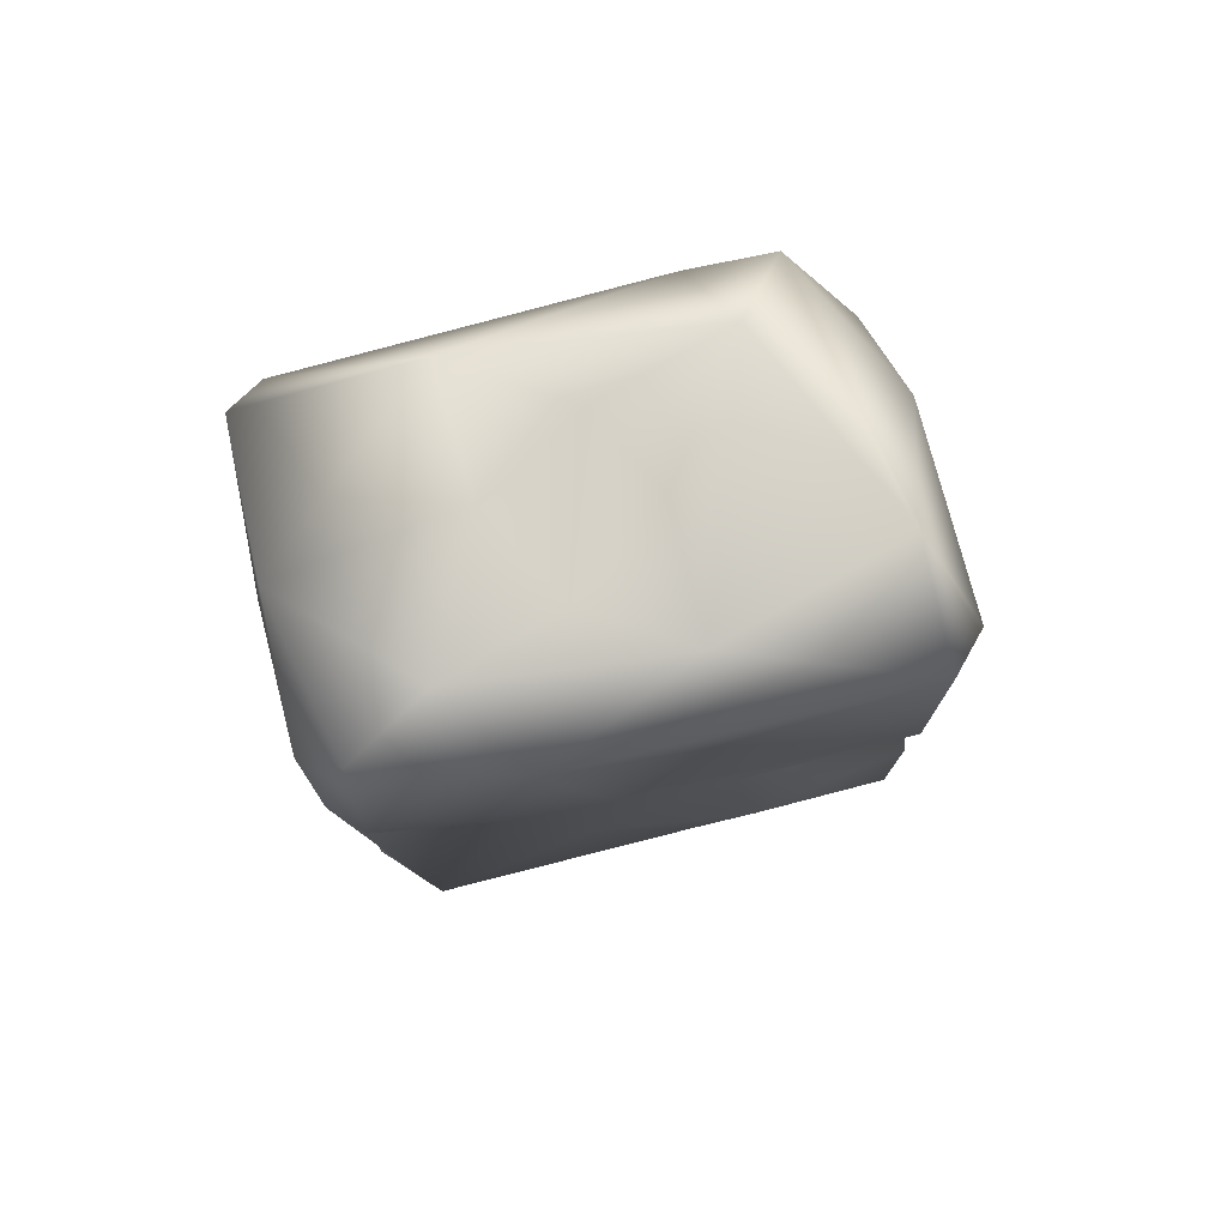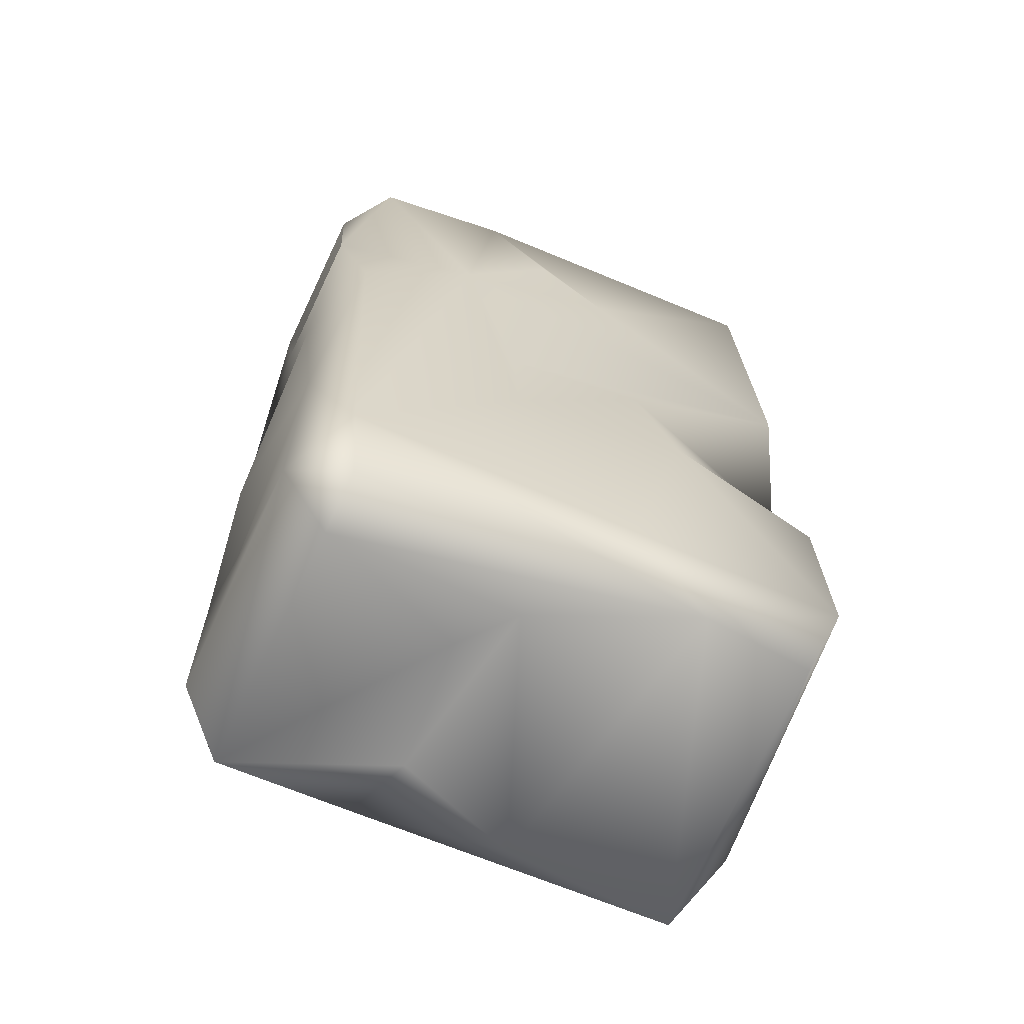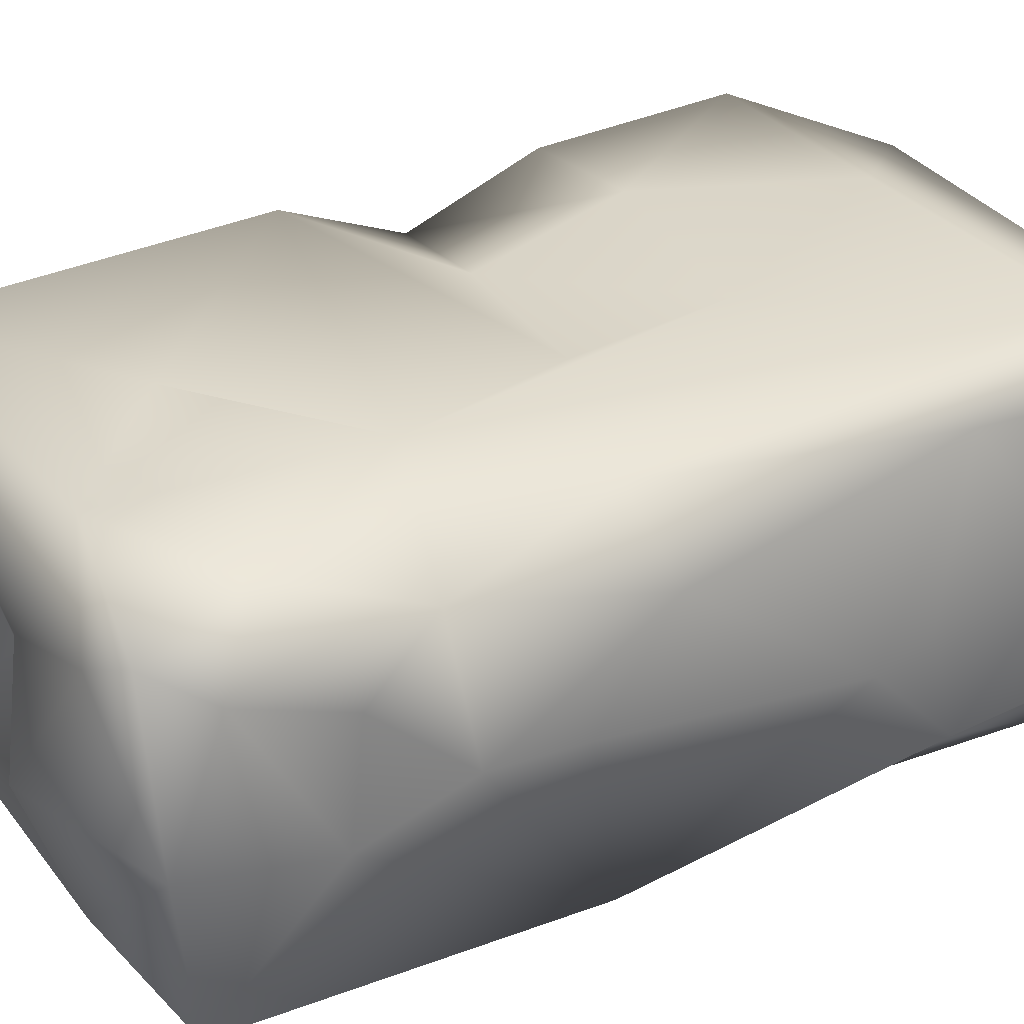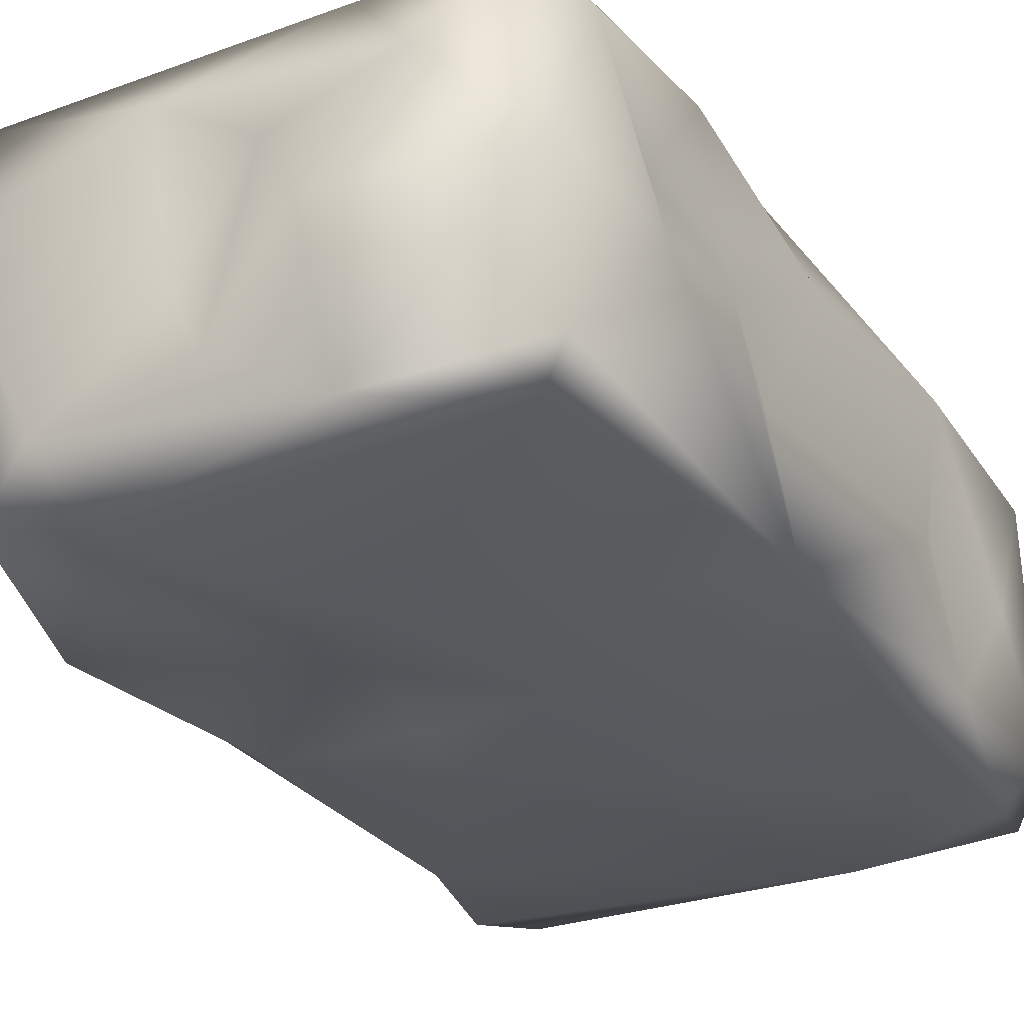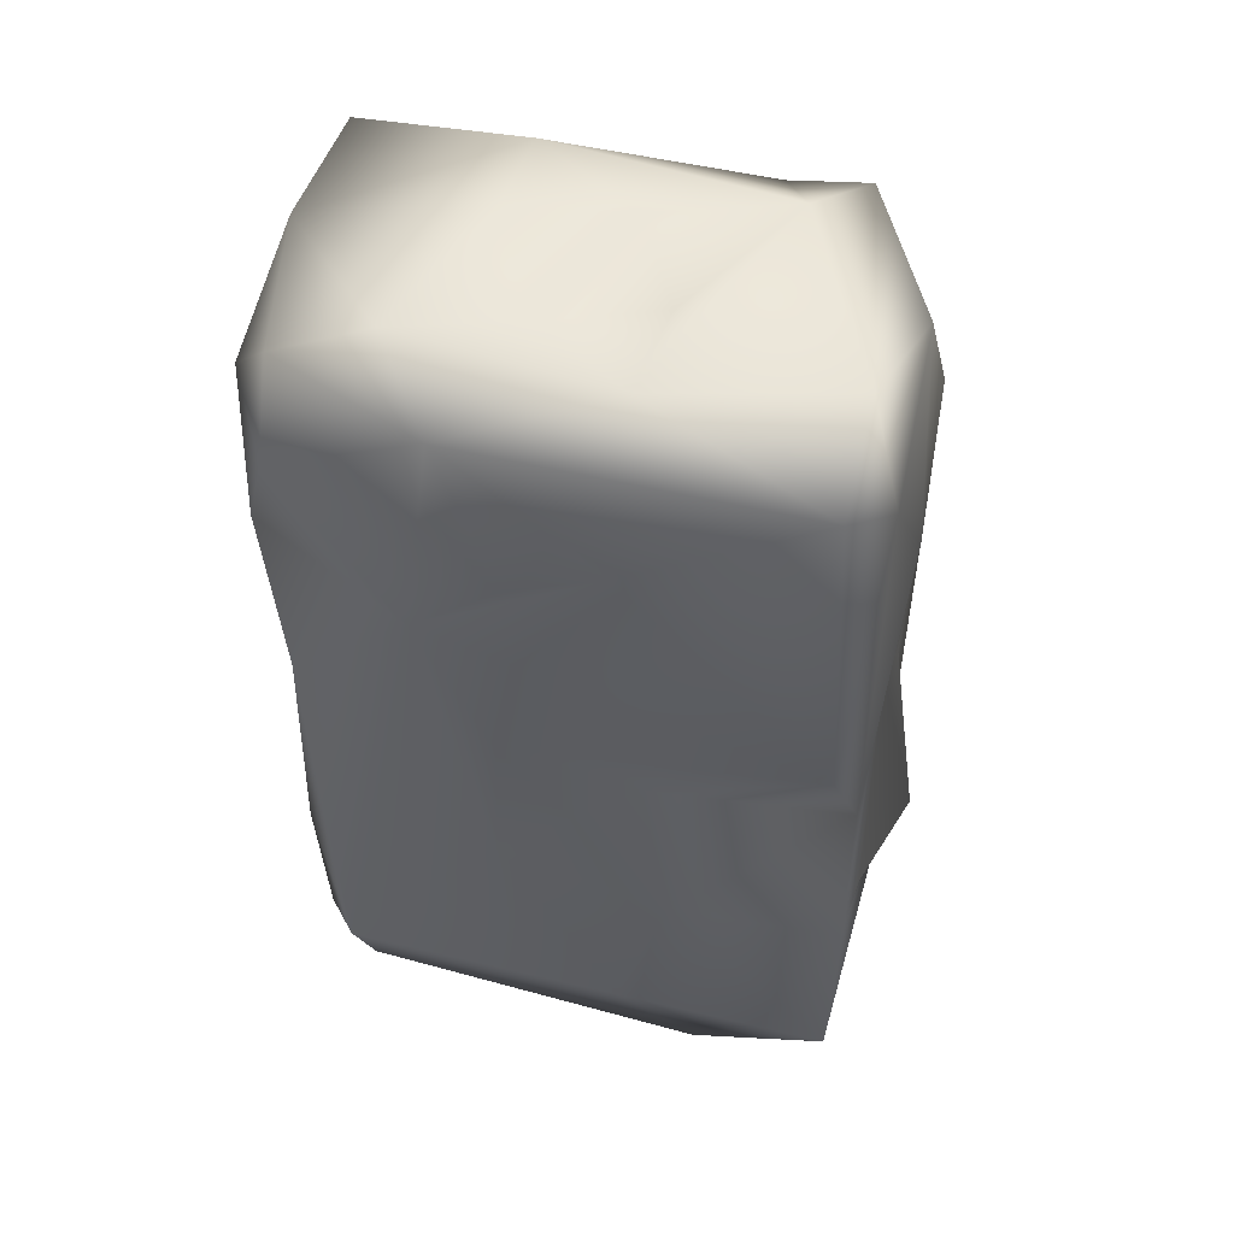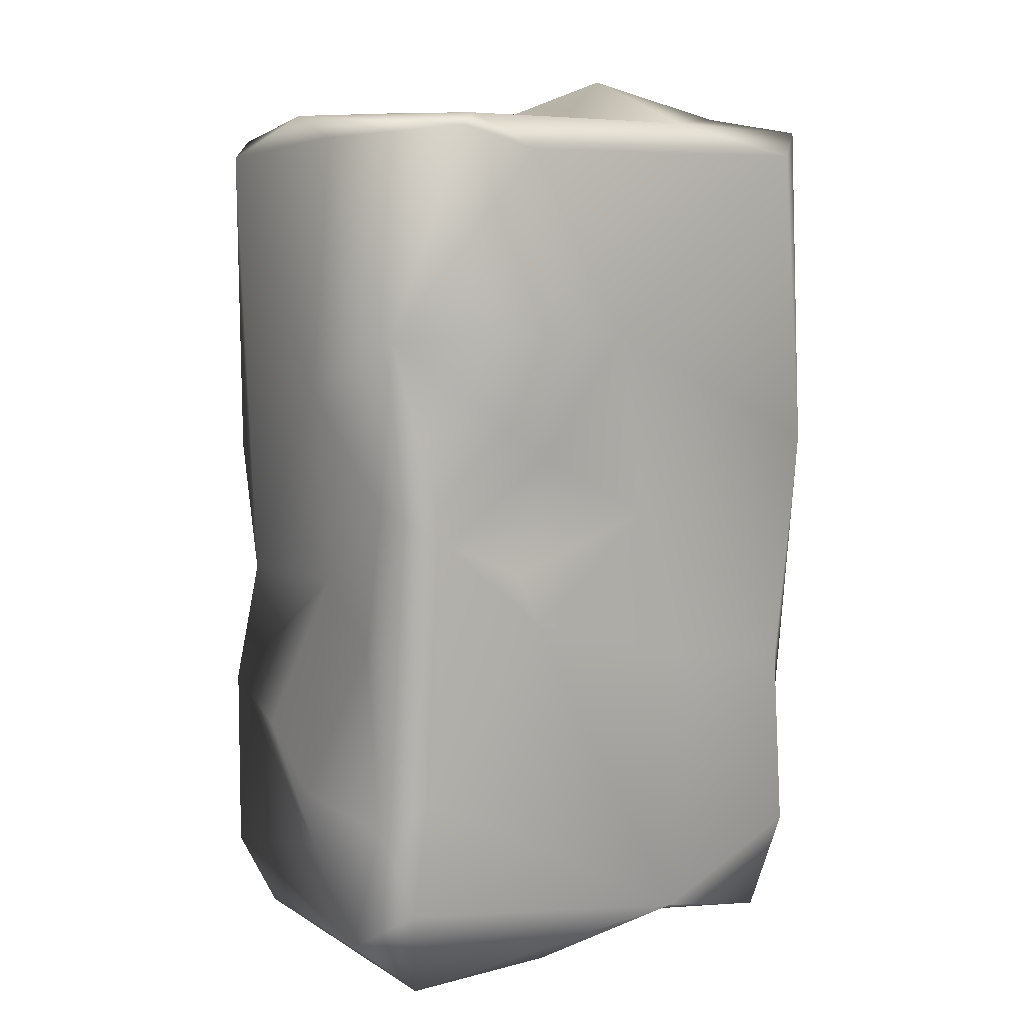
<metadata>
{"format":"obj","ext":"obj","renderer":"f3d","projection":"perspective","resolution":1024,"background":"white","views":[{"elev":79.3,"azim":166.6,"up":"+Z"},{"elev":-66.3,"azim":157.0,"up":"+Z"},{"elev":31.5,"azim":58.4,"up":"+Y"},{"elev":-28.9,"azim":29.3,"up":"+Y"},{"elev":51.8,"azim":-165.1,"up":"+Z"},{"elev":10.4,"azim":-34.7,"up":"+Z"}]}
</metadata>
<code>
g default
v 0.426 -0.002995 0.6734
v 0.7492 0.4467 0.9574
v 0.02861 0.5002 0.7466
v 0.6821 0.4986 0.1267
v 0.767 0.1954 0.452
v 0.004639 0.4162 0.5699
v 0.7208 0.3365 1.027
v 0.5444 0.503 0.8845
v -0.04551 0.1813 0.2828
v 0.001726 0.4883 0.1145
v 0.2248 -0.00754 1.202
v 0.514 0.03542 1.237
v 0.7524 0.07875 0.07977
v 0.04208 0.0285 0.008421
v 0.3047 0.4915 1.031
v 0.7223 0.2071 0.7711
v 0.2229 0.5187 0.4121
v -0.000842 0.4785 0.3845
v 0.002478 0.04394 0.7153
v 0.4698 -0.03443 0.4599
v 0.05281 0.344 1.248
v 0.3013 0.4175 1.255
v 0.5017 0.2199 1.3
v 0.1899 0.4655 0.003349
v 0.6962 0.002936 1.189
v 0.3651 -0.02023 0.9375
v 0.001834 0.4501 1.187
v 0.05021 0.5011 1.211
v 0.7427 0.4418 0.3255
v 0.008006 0.09511 0.505
v 0.7428 0.2382 1.245
v 0.4924 0.004852 0.04706
v 0.4558 0.4927 0.4295
v 0.0152 0.1922 1.216
v 0.4631 0.2976 0.02808
v 0.2626 0.4919 0.6344
v 0.1804 0.07798 1.251
v 0.02566 -0.004155 0.1352
v 0.3641 0.1272 1.237
v 0.2909 0.06414 -0.01222
v 0.7558 0.3768 0.6924
v 0.07759 -0.005335 0.6644
v 0.7075 0.4888 0.7344
v 0.6695 0.3898 0.002386
v 0.6977 0.4492 1.244
v 0.2391 -0.000763 0.5267
v 0.2669 0.02347 0.7643
v 0.0037 0.06043 0.2428
v -0.001027 0.242 0.1751
v 0.7423 0.4192 0.06786
v 0.43 0.3375 1.252
v 0.7202 0.1855 0.3368
v 0.6857 0.0355 -0.001883
v 0.6964 0.5069 1.126
v 0.7165 0.004116 0.1452
v 0.005612 0.01559 0.9492
v 0.7507 0.4166 1.181
v 0.458 0.1202 0.006433
v 0.2984 0.2338 1.203
v 0.4558 0.4766 0.6336
v 0.7468 0.01712 0.7562
v -0.001267 0.1251 0.05301
v 0.7594 0.2509 0.9217
v 0.7643 0.2154 1.068
v 0.7408 0.04049 1.223
v 0.6638 0.4659 0.03135
v 0.2203 0.02742 0.5978
v 0.03629 0.4423 0.01825
v 0.705 0.01351 0.4137
v 0.1177 0.006312 1.234
v -0.008981 0.2075 0.861
v 0.5907 0.3883 1.25
v 0.7482 0.234 0.171
v 0.05975 -4.7e-05 0.2922
v 0.7513 0.06291 0.3272
v 0.4063 0.3805 0.000234
v -0.005291 0.3612 0.3356
v 0.5037 0.5002 1.207
v 0.01136 0.2081 0.5852
v 0.4203 0.5237 1.012
v 0.2945 0.4927 0.1197
g rubble_02_low:polySurface1 rubble_02_low:Group10933
f 6 3 36
f 56 70 34
f 15 8 3
f 61 1 20 69
f 41 5 29
f 44 76 24 66
f 27 6 71 34
f 32 46 74 38
f 5 41 16
f 23 72 51
f 43 4 8
f 17 81 10 18
f 9 79 77
f 18 10 49 77
f 70 37 21 34
f 26 1 61
f 11 25 12
f 23 31 72
f 73 13 50
f 61 69 75
f 62 49 10 68
f 74 19 48 38
f 8 54 2 43
f 7 2 57
f 63 16 41
f 25 11 26 61
f 8 4 33
f 3 8 60
f 79 6 18 77
f 6 17 18
f 19 74 42
f 56 47 26
f 46 32 20 1
f 3 6 27 28
f 28 15 3
f 37 22 21
f 44 53 35
f 20 32 55 69
f 51 39 23
f 12 31 23
f 10 81 24 68
f 65 61 64 31
f 31 12 65
f 56 26 11 70
f 61 16 63
f 61 5 16
f 22 78 28
f 21 22 28
f 21 28 27 34
f 29 4 43 41
f 48 19 30
f 71 6 79
f 31 64 57 45
f 35 53 58
f 36 17 6
f 24 40 14 68
f 36 33 17
f 3 60 36
f 11 12 37 70
f 12 23 39
f 62 38 48 49
f 32 38 14 40
f 39 37 12
f 22 37 59
f 58 53 32
f 63 41 2 7
f 42 47 56
f 2 41 43
f 53 44 50 13
f 66 4 50
f 72 78 22
f 57 2 54 45
f 74 46 42
f 67 47 42
f 1 26 47
f 1 47 67
f 9 48 30
f 49 9 77
f 48 9 49
f 4 29 50
f 73 50 29 52
f 22 51 72
f 59 51 22
f 5 52 29
f 75 5 61
f 13 75 55 53
f 54 8 78
f 78 45 54
f 32 53 55
f 19 42 56
f 56 34 71 19
f 40 58 32
f 39 51 59
f 37 39 59
f 60 8 33
f 60 33 36
f 14 38 62
f 14 62 68
f 57 64 7
f 64 63 7
f 64 61 63
f 25 61 65
f 25 65 12
f 50 44 66
f 42 46 67
f 46 1 67
f 69 55 75
f 19 71 79 30
f 72 31 45
f 72 45 78
f 5 75 52
f 75 13 73 52
f 76 35 58
f 76 44 35
f 78 80 15
f 28 78 15
f 9 30 79
f 78 8 80
f 80 8 15
f 33 4 81 17
f 4 66 24 81
f 76 58 40 24

</code>
